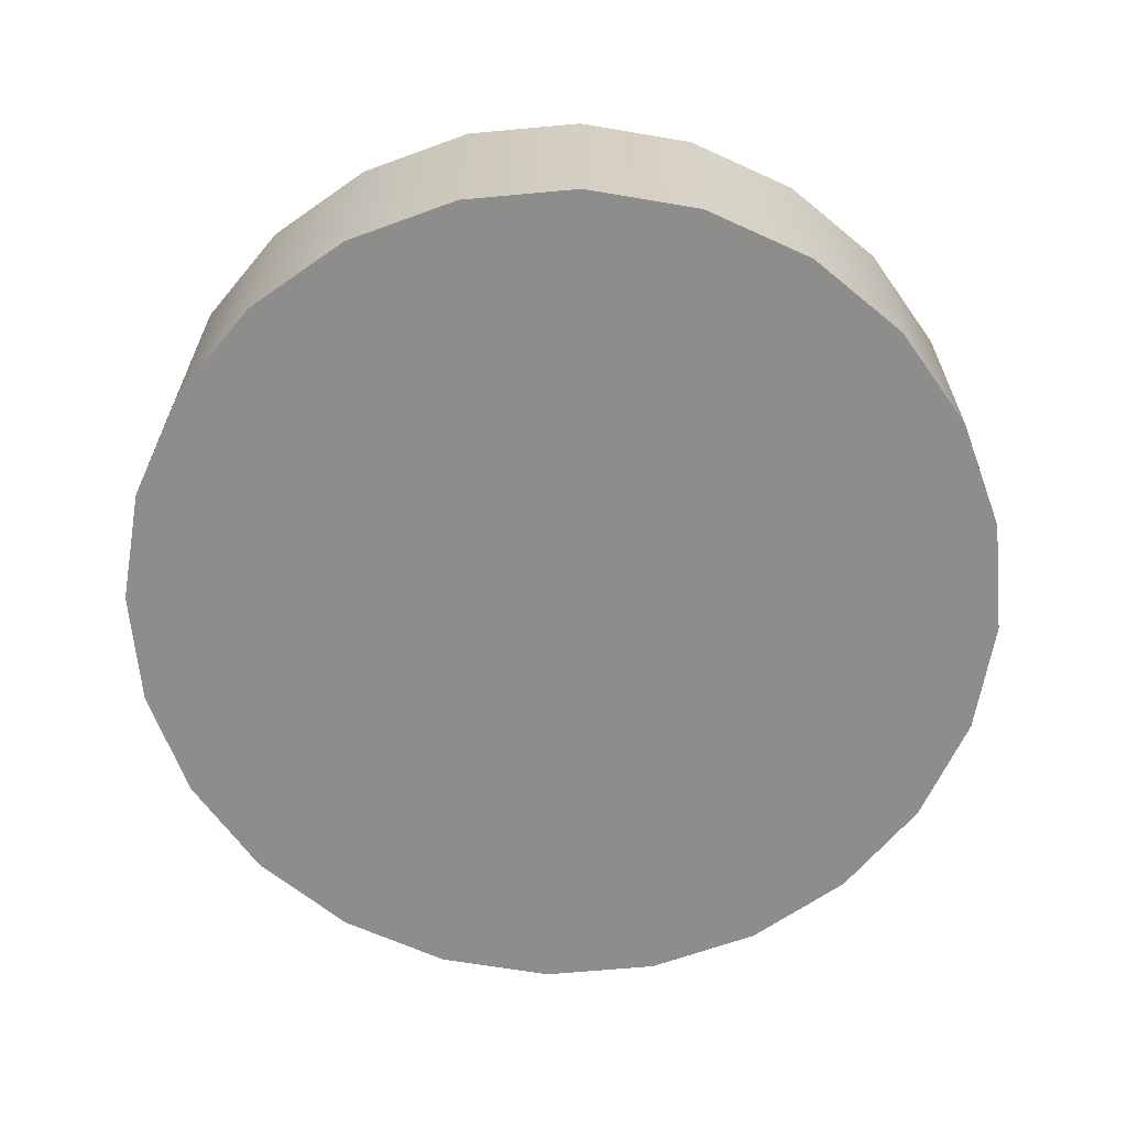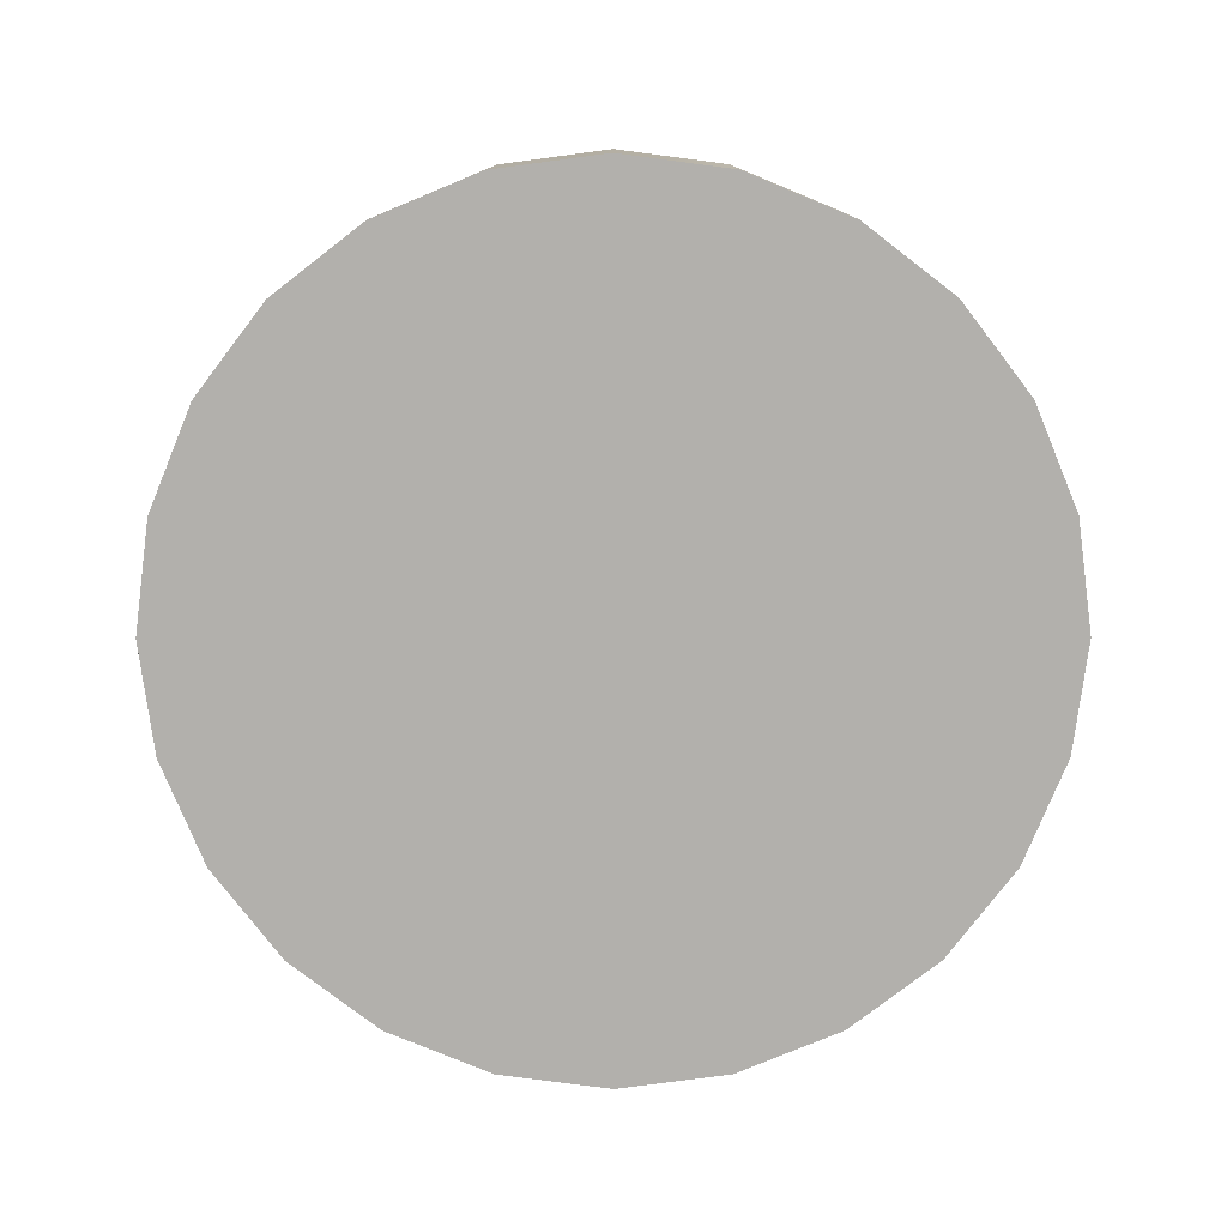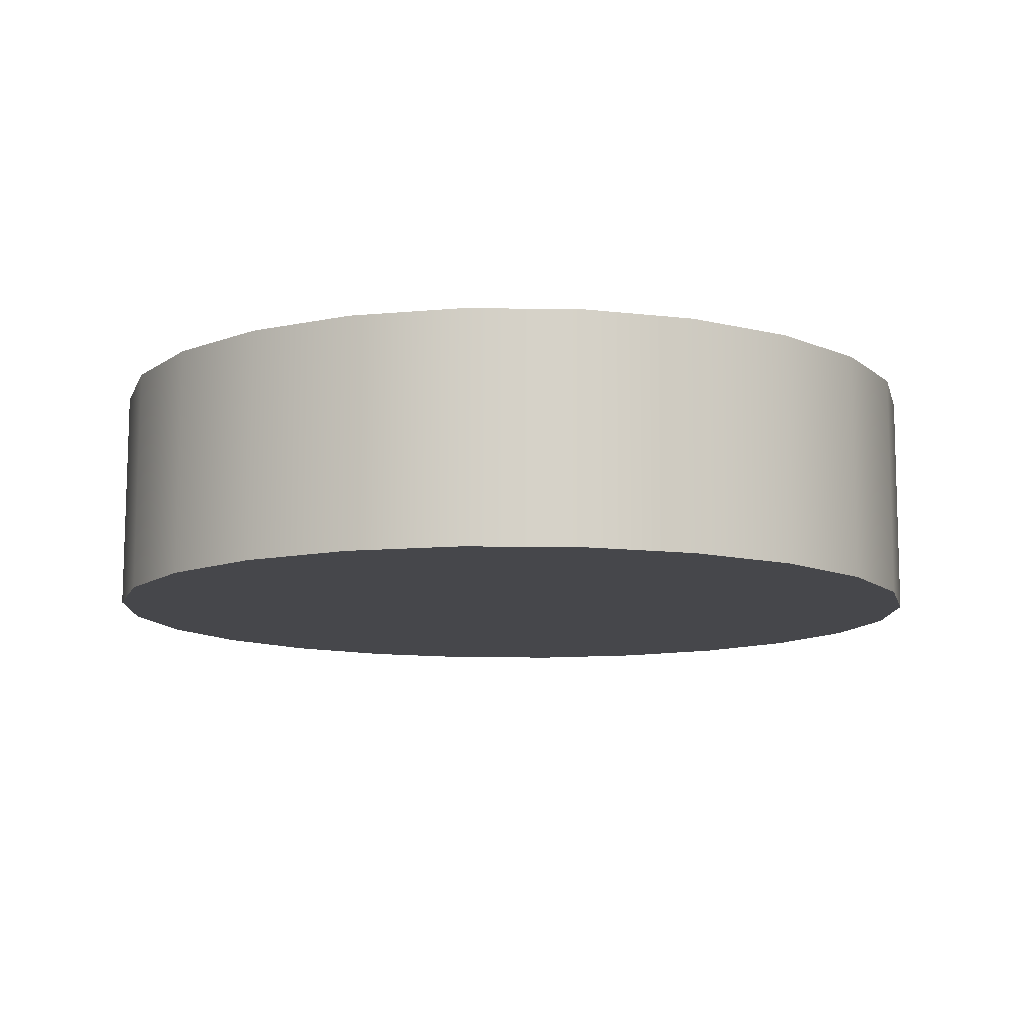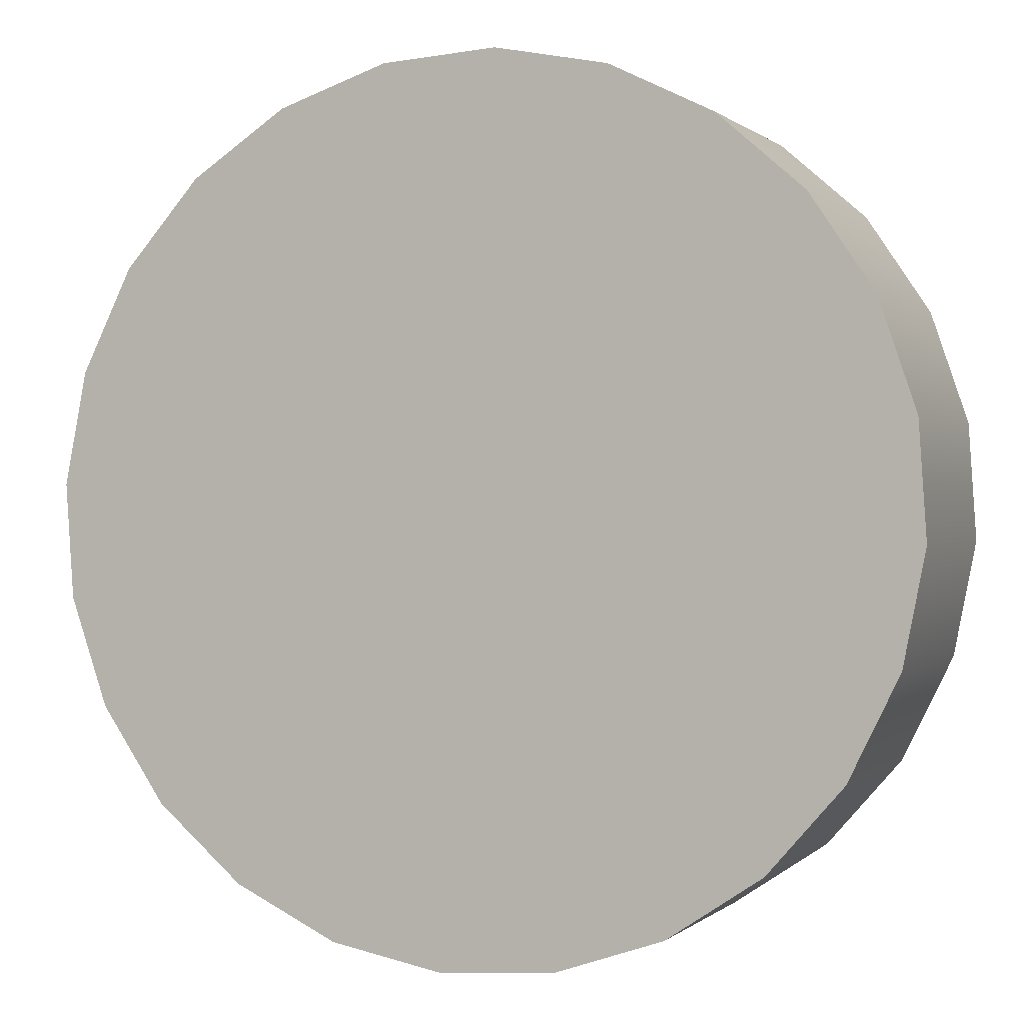
<metadata>
{"format":"obj","ext":"obj","renderer":"f3d","projection":"perspective","resolution":1024,"background":"white","views":[{"elev":-64.7,"azim":-88.6,"up":"+Z"},{"elev":-78.6,"azim":123.7,"up":"+Z"},{"elev":-10.7,"azim":144.8,"up":"+Z"},{"elev":0.3,"azim":-158.9,"up":"+Y"}]}
</metadata>
<code>
o mesh1/mesh1-geometry/material_10#mesh1-geometry
v 0.1948 -0.1949 0.9472
v 0.1534 -0.2031 0.8607
v 0.1531 -0.2031 0.9471
v 0.1531 -0.2031 0.9471
v 0.1534 -0.2031 0.8607
v 0.1948 -0.1949 0.9472
v 0.1531 -0.2031 0.9471
v 0.111 -0.2002 0.8606
v 0.1107 -0.2002 0.9469
v 0.1107 -0.2002 0.9469
v 0.111 -0.2002 0.8606
v 0.1531 -0.2031 0.9471
v 0.1107 -0.2002 0.9469
v 0.07076 -0.1865 0.8605
v 0.07048 -0.1865 0.9468
v 0.07048 -0.1865 0.9468
v 0.07076 -0.1865 0.8605
v 0.1107 -0.2002 0.9469
v 0.03548 -0.1628 0.8604
v 0.007249 -0.1308 0.9466
v 0.0352 -0.1628 0.9467
v 0.0352 -0.1628 0.9467
v 0.007249 -0.1308 0.9466
v 0.03548 -0.1628 0.8604
v 0.007531 -0.1308 0.8603
v -0.01146 -0.09259 0.9465
v 0.007249 -0.1308 0.9466
v 0.007249 -0.1308 0.9466
v -0.01146 -0.09259 0.9465
v 0.007531 -0.1308 0.8603
v -0.01118 -0.09259 0.8602
v -0.01965 -0.05088 0.9465
v -0.01146 -0.09259 0.9465
v -0.01146 -0.09259 0.9465
v -0.01965 -0.05088 0.9465
v -0.01118 -0.09259 0.8602
v -0.01965 -0.05088 0.9465
v -0.01649 -0.008475 0.8602
v -0.01677 -0.008475 0.9465
v -0.01677 -0.008475 0.9465
v -0.01649 -0.008475 0.8602
v -0.01965 -0.05088 0.9465
v -0.01677 -0.008475 0.9465
v -0.002735 0.03174 0.8602
v -0.003017 0.03174 0.9466
v -0.003017 0.03174 0.9466
v -0.002735 0.03174 0.8602
v -0.01677 -0.008475 0.9465
v 0.233 -0.1762 0.9473
v 0.1951 -0.1949 0.8609
v 0.1948 -0.1949 0.9472
v 0.1948 -0.1949 0.9472
v 0.1951 -0.1949 0.8609
v 0.233 -0.1762 0.9473
v 0.1534 -0.2031 0.8607
v 0.1948 -0.1949 0.9472
v 0.1951 -0.1949 0.8609
v 0.1951 -0.1949 0.8609
v 0.1948 -0.1949 0.9472
v 0.1534 -0.2031 0.8607
v 0.111 -0.2002 0.8606
v 0.1531 -0.2031 0.9471
v 0.1534 -0.2031 0.8607
v 0.1534 -0.2031 0.8607
v 0.1531 -0.2031 0.9471
v 0.111 -0.2002 0.8606
v 0.07076 -0.1865 0.8605
v 0.1107 -0.2002 0.9469
v 0.111 -0.2002 0.8606
v 0.111 -0.2002 0.8606
v 0.1107 -0.2002 0.9469
v 0.07076 -0.1865 0.8605
v 0.03548 -0.1628 0.8604
v 0.07048 -0.1865 0.9468
v 0.07076 -0.1865 0.8605
v 0.07076 -0.1865 0.8605
v 0.07048 -0.1865 0.9468
v 0.03548 -0.1628 0.8604
v 0.07048 -0.1865 0.9468
v 0.03548 -0.1628 0.8604
v 0.0352 -0.1628 0.9467
v 0.0352 -0.1628 0.9467
v 0.03548 -0.1628 0.8604
v 0.07048 -0.1865 0.9468
v 0.007249 -0.1308 0.9466
v 0.03548 -0.1628 0.8604
v 0.007531 -0.1308 0.8603
v 0.007531 -0.1308 0.8603
v 0.03548 -0.1628 0.8604
v 0.007249 -0.1308 0.9466
v -0.01146 -0.09259 0.9465
v 0.007531 -0.1308 0.8603
v -0.01118 -0.09259 0.8602
v -0.01118 -0.09259 0.8602
v 0.007531 -0.1308 0.8603
v -0.01146 -0.09259 0.9465
v -0.01965 -0.05088 0.9465
v -0.01118 -0.09259 0.8602
v -0.01937 -0.05088 0.8602
v -0.01937 -0.05088 0.8602
v -0.01118 -0.09259 0.8602
v -0.01965 -0.05088 0.9465
v -0.01649 -0.008475 0.8602
v -0.01965 -0.05088 0.9465
v -0.01937 -0.05088 0.8602
v -0.01937 -0.05088 0.8602
v -0.01965 -0.05088 0.9465
v -0.01649 -0.008475 0.8602
v -0.002735 0.03174 0.8602
v -0.01677 -0.008475 0.9465
v -0.01649 -0.008475 0.8602
v -0.01649 -0.008475 0.8602
v -0.01677 -0.008475 0.9465
v -0.002735 0.03174 0.8602
v 0.02096 0.06703 0.8603
v -0.003017 0.03174 0.9466
v -0.002735 0.03174 0.8602
v -0.002735 0.03174 0.8602
v -0.003017 0.03174 0.9466
v 0.02096 0.06703 0.8603
v -0.003017 0.03174 0.9466
v 0.02096 0.06703 0.8603
v 0.02068 0.06703 0.9466
v 0.02068 0.06703 0.9466
v 0.02096 0.06703 0.8603
v -0.003017 0.03174 0.9466
v 0.02096 0.06703 0.8603
v 0.0527 0.09498 0.9467
v 0.02068 0.06703 0.9466
v 0.02068 0.06703 0.9466
v 0.0527 0.09498 0.9467
v 0.02096 0.06703 0.8603
v 0.265 -0.1483 0.9474
v 0.2333 -0.1762 0.861
v 0.233 -0.1762 0.9473
v 0.233 -0.1762 0.9473
v 0.2333 -0.1762 0.861
v 0.265 -0.1483 0.9474
v 0.289 -0.113 0.8612
v 0.265 -0.1483 0.9474
v 0.2887 -0.113 0.9475
v 0.2887 -0.113 0.9475
v 0.265 -0.1483 0.9474
v 0.289 -0.113 0.8612
v 0.1951 -0.1949 0.8609
v 0.233 -0.1762 0.9473
v 0.2333 -0.1762 0.861
v 0.2333 -0.1762 0.861
v 0.233 -0.1762 0.9473
v 0.1951 -0.1949 0.8609
v 0.1951 -0.1949 0.8609
v 0.111 -0.2002 0.8606
v 0.1534 -0.2031 0.8607
v 0.1534 -0.2031 0.8607
v 0.111 -0.2002 0.8606
v 0.1951 -0.1949 0.8609
v 0.111 -0.2002 0.8606
v 0.1951 -0.1949 0.8609
v 0.07076 -0.1865 0.8605
v 0.07076 -0.1865 0.8605
v 0.1951 -0.1949 0.8609
v 0.111 -0.2002 0.8606
v 0.07076 -0.1865 0.8605
v 0.2333 -0.1762 0.861
v 0.03548 -0.1628 0.8604
v 0.03548 -0.1628 0.8604
v 0.2333 -0.1762 0.861
v 0.07076 -0.1865 0.8605
v 0.03548 -0.1628 0.8604
v 0.2653 -0.1483 0.8611
v 0.007531 -0.1308 0.8603
v 0.007531 -0.1308 0.8603
v 0.2653 -0.1483 0.8611
v 0.03548 -0.1628 0.8604
v 0.007531 -0.1308 0.8603
v 0.289 -0.113 0.8612
v -0.01118 -0.09259 0.8602
v -0.01118 -0.09259 0.8602
v 0.289 -0.113 0.8612
v 0.007531 -0.1308 0.8603
v -0.01118 -0.09259 0.8602
v 0.3027 -0.07276 0.8612
v -0.01937 -0.05088 0.8602
v -0.01937 -0.05088 0.8602
v 0.3027 -0.07276 0.8612
v -0.01118 -0.09259 0.8602
v -0.01937 -0.05088 0.8602
v 0.3056 -0.03035 0.8612
v -0.01649 -0.008475 0.8602
v -0.01649 -0.008475 0.8602
v 0.3056 -0.03035 0.8612
v -0.01937 -0.05088 0.8602
v -0.01649 -0.008475 0.8602
v 0.2974 0.01136 0.8612
v -0.002735 0.03174 0.8602
v -0.002735 0.03174 0.8602
v 0.2974 0.01136 0.8612
v -0.01649 -0.008475 0.8602
v -0.002735 0.03174 0.8602
v 0.2787 0.04952 0.8611
v 0.02096 0.06703 0.8603
v 0.02096 0.06703 0.8603
v 0.2787 0.04952 0.8611
v -0.002735 0.03174 0.8602
v 0.0527 0.09498 0.9467
v 0.02096 0.06703 0.8603
v 0.05298 0.09498 0.8604
v 0.05298 0.09498 0.8604
v 0.02096 0.06703 0.8603
v 0.0527 0.09498 0.9467
v 0.05298 0.09498 0.8604
v 0.09087 0.1137 0.9469
v 0.0527 0.09498 0.9467
v 0.0527 0.09498 0.9467
v 0.09087 0.1137 0.9469
v 0.05298 0.09498 0.8604
v 0.09115 0.1137 0.8605
v 0.1326 0.1219 0.947
v 0.09087 0.1137 0.9469
v 0.09087 0.1137 0.9469
v 0.1326 0.1219 0.947
v 0.09115 0.1137 0.8605
v 0.2333 -0.1762 0.861
v 0.265 -0.1483 0.9474
v 0.2653 -0.1483 0.8611
v 0.2653 -0.1483 0.8611
v 0.265 -0.1483 0.9474
v 0.2333 -0.1762 0.861
v 0.3027 -0.07276 0.8612
v 0.2887 -0.113 0.9475
v 0.3025 -0.07276 0.9476
v 0.3025 -0.07276 0.9476
v 0.2887 -0.113 0.9475
v 0.3027 -0.07276 0.8612
v 0.265 -0.1483 0.9474
v 0.289 -0.113 0.8612
v 0.2653 -0.1483 0.8611
v 0.2653 -0.1483 0.8611
v 0.289 -0.113 0.8612
v 0.265 -0.1483 0.9474
v 0.2887 -0.113 0.9475
v 0.3027 -0.07276 0.8612
v 0.289 -0.113 0.8612
v 0.289 -0.113 0.8612
v 0.3027 -0.07276 0.8612
v 0.2887 -0.113 0.9475
v 0.3056 -0.03035 0.8612
v 0.3025 -0.07276 0.9476
v 0.3053 -0.03035 0.9476
v 0.3053 -0.03035 0.9476
v 0.3025 -0.07276 0.9476
v 0.3056 -0.03035 0.8612
v 0.07076 -0.1865 0.8605
v 0.1951 -0.1949 0.8609
v 0.2333 -0.1762 0.861
v 0.2333 -0.1762 0.861
v 0.1951 -0.1949 0.8609
v 0.07076 -0.1865 0.8605
v 0.03548 -0.1628 0.8604
v 0.2333 -0.1762 0.861
v 0.2653 -0.1483 0.8611
v 0.2653 -0.1483 0.8611
v 0.2333 -0.1762 0.861
v 0.03548 -0.1628 0.8604
v 0.007531 -0.1308 0.8603
v 0.2653 -0.1483 0.8611
v 0.289 -0.113 0.8612
v 0.289 -0.113 0.8612
v 0.2653 -0.1483 0.8611
v 0.007531 -0.1308 0.8603
v -0.01118 -0.09259 0.8602
v 0.289 -0.113 0.8612
v 0.3027 -0.07276 0.8612
v 0.3027 -0.07276 0.8612
v 0.289 -0.113 0.8612
v -0.01118 -0.09259 0.8602
v -0.01937 -0.05088 0.8602
v 0.3027 -0.07276 0.8612
v 0.3056 -0.03035 0.8612
v 0.3056 -0.03035 0.8612
v 0.3027 -0.07276 0.8612
v -0.01937 -0.05088 0.8602
v -0.01649 -0.008475 0.8602
v 0.3056 -0.03035 0.8612
v 0.2974 0.01136 0.8612
v 0.2974 0.01136 0.8612
v 0.3056 -0.03035 0.8612
v -0.01649 -0.008475 0.8602
v -0.002735 0.03174 0.8602
v 0.2974 0.01136 0.8612
v 0.2787 0.04952 0.8611
v 0.2787 0.04952 0.8611
v 0.2974 0.01136 0.8612
v -0.002735 0.03174 0.8602
v 0.02096 0.06703 0.8603
v 0.2787 0.04952 0.8611
v 0.2508 0.08155 0.8611
v 0.2508 0.08155 0.8611
v 0.2787 0.04952 0.8611
v 0.02096 0.06703 0.8603
v 0.02096 0.06703 0.8603
v 0.2508 0.08155 0.8611
v 0.05298 0.09498 0.8604
v 0.05298 0.09498 0.8604
v 0.2508 0.08155 0.8611
v 0.02096 0.06703 0.8603
v 0.09087 0.1137 0.9469
v 0.05298 0.09498 0.8604
v 0.09115 0.1137 0.8605
v 0.09115 0.1137 0.8605
v 0.05298 0.09498 0.8604
v 0.09087 0.1137 0.9469
v 0.1326 0.1219 0.947
v 0.09115 0.1137 0.8605
v 0.1329 0.1219 0.8607
v 0.1329 0.1219 0.8607
v 0.09115 0.1137 0.8605
v 0.1326 0.1219 0.947
v 0.3025 -0.07276 0.9476
v 0.3056 -0.03035 0.8612
v 0.3027 -0.07276 0.8612
v 0.3027 -0.07276 0.8612
v 0.3056 -0.03035 0.8612
v 0.3025 -0.07276 0.9476
v 0.2971 0.01136 0.9475
v 0.3056 -0.03035 0.8612
v 0.3053 -0.03035 0.9476
v 0.3053 -0.03035 0.9476
v 0.3056 -0.03035 0.8612
v 0.2971 0.01136 0.9475
v 0.2784 0.04952 0.9475
v 0.2974 0.01136 0.8612
v 0.2971 0.01136 0.9475
v 0.2971 0.01136 0.9475
v 0.2974 0.01136 0.8612
v 0.2784 0.04952 0.9475
v 0.2505 0.08155 0.9474
v 0.2787 0.04952 0.8611
v 0.2784 0.04952 0.9475
v 0.2784 0.04952 0.9475
v 0.2787 0.04952 0.8611
v 0.2505 0.08155 0.9474
v 0.2155 0.1052 0.8609
v 0.2505 0.08155 0.9474
v 0.2152 0.1052 0.9473
v 0.2152 0.1052 0.9473
v 0.2505 0.08155 0.9474
v 0.2155 0.1052 0.8609
v 0.1753 0.119 0.8608
v 0.2152 0.1052 0.9473
v 0.175 0.119 0.9471
v 0.175 0.119 0.9471
v 0.2152 0.1052 0.9473
v 0.1753 0.119 0.8608
v 0.3056 -0.03035 0.8612
v 0.2971 0.01136 0.9475
v 0.2974 0.01136 0.8612
v 0.2974 0.01136 0.8612
v 0.2971 0.01136 0.9475
v 0.3056 -0.03035 0.8612
v 0.2974 0.01136 0.8612
v 0.2784 0.04952 0.9475
v 0.2787 0.04952 0.8611
v 0.2787 0.04952 0.8611
v 0.2784 0.04952 0.9475
v 0.2974 0.01136 0.8612
v 0.2787 0.04952 0.8611
v 0.2505 0.08155 0.9474
v 0.2508 0.08155 0.8611
v 0.2508 0.08155 0.8611
v 0.2505 0.08155 0.9474
v 0.2787 0.04952 0.8611
v 0.05298 0.09498 0.8604
v 0.2508 0.08155 0.8611
v 0.2155 0.1052 0.8609
v 0.2155 0.1052 0.8609
v 0.2508 0.08155 0.8611
v 0.05298 0.09498 0.8604
v 0.05298 0.09498 0.8604
v 0.2155 0.1052 0.8609
v 0.09115 0.1137 0.8605
v 0.09115 0.1137 0.8605
v 0.2155 0.1052 0.8609
v 0.05298 0.09498 0.8604
v 0.09115 0.1137 0.8605
v 0.1753 0.119 0.8608
v 0.1329 0.1219 0.8607
v 0.1329 0.1219 0.8607
v 0.1753 0.119 0.8608
v 0.09115 0.1137 0.8605
v 0.1329 0.1219 0.8607
v 0.175 0.119 0.9471
v 0.1326 0.1219 0.947
v 0.1326 0.1219 0.947
v 0.175 0.119 0.9471
v 0.1329 0.1219 0.8607
v 0.2505 0.08155 0.9474
v 0.2155 0.1052 0.8609
v 0.2508 0.08155 0.8611
v 0.2508 0.08155 0.8611
v 0.2155 0.1052 0.8609
v 0.2505 0.08155 0.9474
v 0.2152 0.1052 0.9473
v 0.1753 0.119 0.8608
v 0.2155 0.1052 0.8609
v 0.2155 0.1052 0.8609
v 0.1753 0.119 0.8608
v 0.2152 0.1052 0.9473
v 0.175 0.119 0.9471
v 0.1329 0.1219 0.8607
v 0.1753 0.119 0.8608
v 0.1753 0.119 0.8608
v 0.1329 0.1219 0.8607
v 0.175 0.119 0.9471
v 0.09115 0.1137 0.8605
v 0.2155 0.1052 0.8609
v 0.1753 0.119 0.8608
v 0.1753 0.119 0.8608
v 0.2155 0.1052 0.8609
v 0.09115 0.1137 0.8605
f 1 2 3
f 4 5 6
f 7 8 9
f 10 11 12
f 13 14 15
f 16 17 18
f 19 20 21
f 22 23 24
f 25 26 27
f 28 29 30
f 31 32 33
f 34 35 36
f 37 38 39
f 40 41 42
f 43 44 45
f 46 47 48
f 49 50 51
f 52 53 54
f 55 56 57
f 58 59 60
f 61 62 63
f 64 65 66
f 67 68 69
f 70 71 72
f 73 74 75
f 76 77 78
f 79 80 81
f 82 83 84
f 85 86 87
f 88 89 90
f 91 92 93
f 94 95 96
f 97 98 99
f 100 101 102
f 103 104 105
f 106 107 108
f 109 110 111
f 112 113 114
f 115 116 117
f 118 119 120
f 121 122 123
f 124 125 126
f 127 128 129
f 130 131 132
f 133 134 135
f 136 137 138
f 139 140 141
f 142 143 144
f 145 146 147
f 148 149 150
f 151 152 153
f 154 155 156
f 157 158 159
f 160 161 162
f 163 164 165
f 166 167 168
f 169 170 171
f 172 173 174
f 175 176 177
f 178 179 180
f 181 182 183
f 184 185 186
f 187 188 189
f 190 191 192
f 193 194 195
f 196 197 198
f 199 200 201
f 202 203 204
f 205 206 207
f 208 209 210
f 211 212 213
f 214 215 216
f 217 218 219
f 220 221 222
f 223 224 225
f 226 227 228
f 229 230 231
f 232 233 234
f 235 236 237
f 238 239 240
f 241 242 243
f 244 245 246
f 247 248 249
f 250 251 252
f 253 254 255
f 256 257 258
f 259 260 261
f 262 263 264
f 265 266 267
f 268 269 270
f 271 272 273
f 274 275 276
f 277 278 279
f 280 281 282
f 283 284 285
f 286 287 288
f 289 290 291
f 292 293 294
f 295 296 297
f 298 299 300
f 301 302 303
f 304 305 306
f 307 308 309
f 310 311 312
f 313 314 315
f 316 317 318
f 319 320 321
f 322 323 324
f 325 326 327
f 328 329 330
f 331 332 333
f 334 335 336
f 337 338 339
f 340 341 342
f 343 344 345
f 346 347 348
f 349 350 351
f 352 353 354
f 355 356 357
f 358 359 360
f 361 362 363
f 364 365 366
f 367 368 369
f 370 371 372
f 373 374 375
f 376 377 378
f 379 380 381
f 382 383 384
f 385 386 387
f 388 389 390
f 391 392 393
f 394 395 396
f 397 398 399
f 400 401 402
f 403 404 405
f 406 407 408
f 409 410 411
f 412 413 414
f 415 416 417
f 418 419 420

</code>
